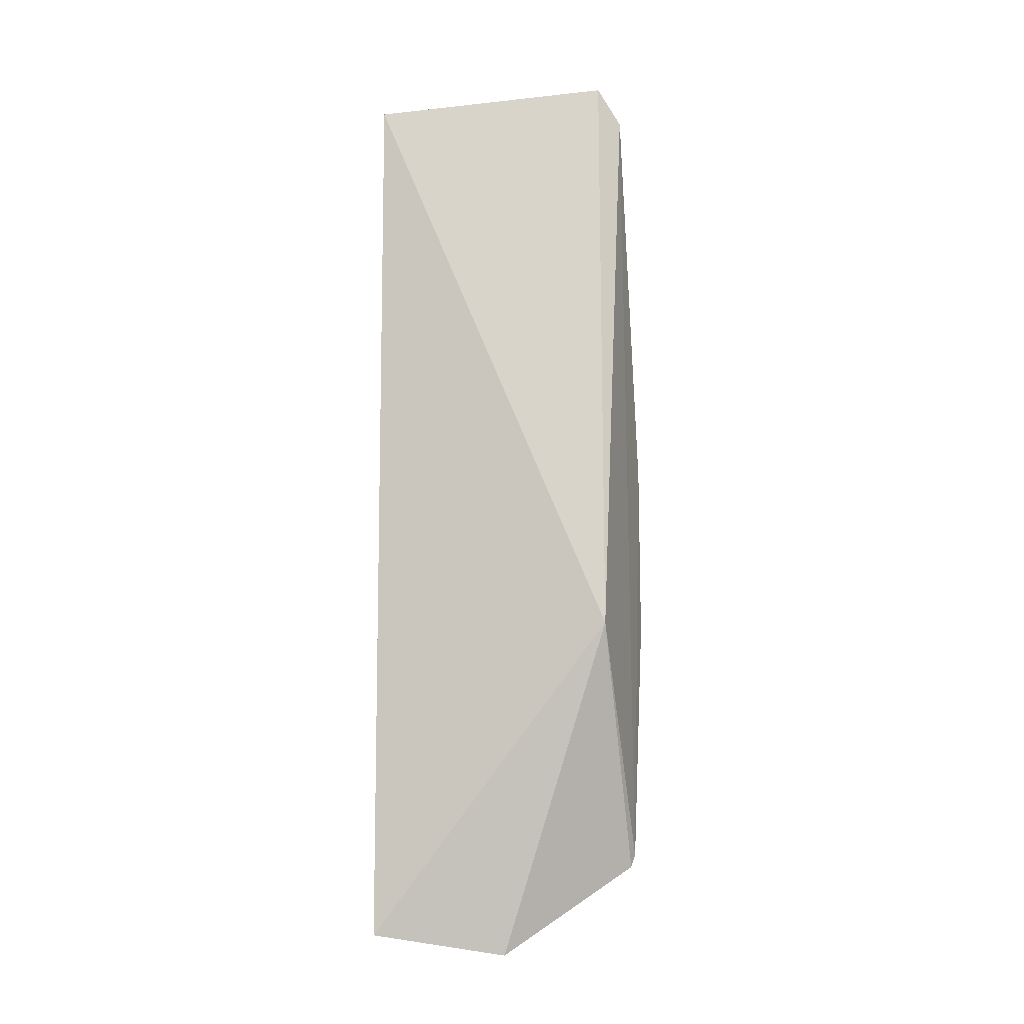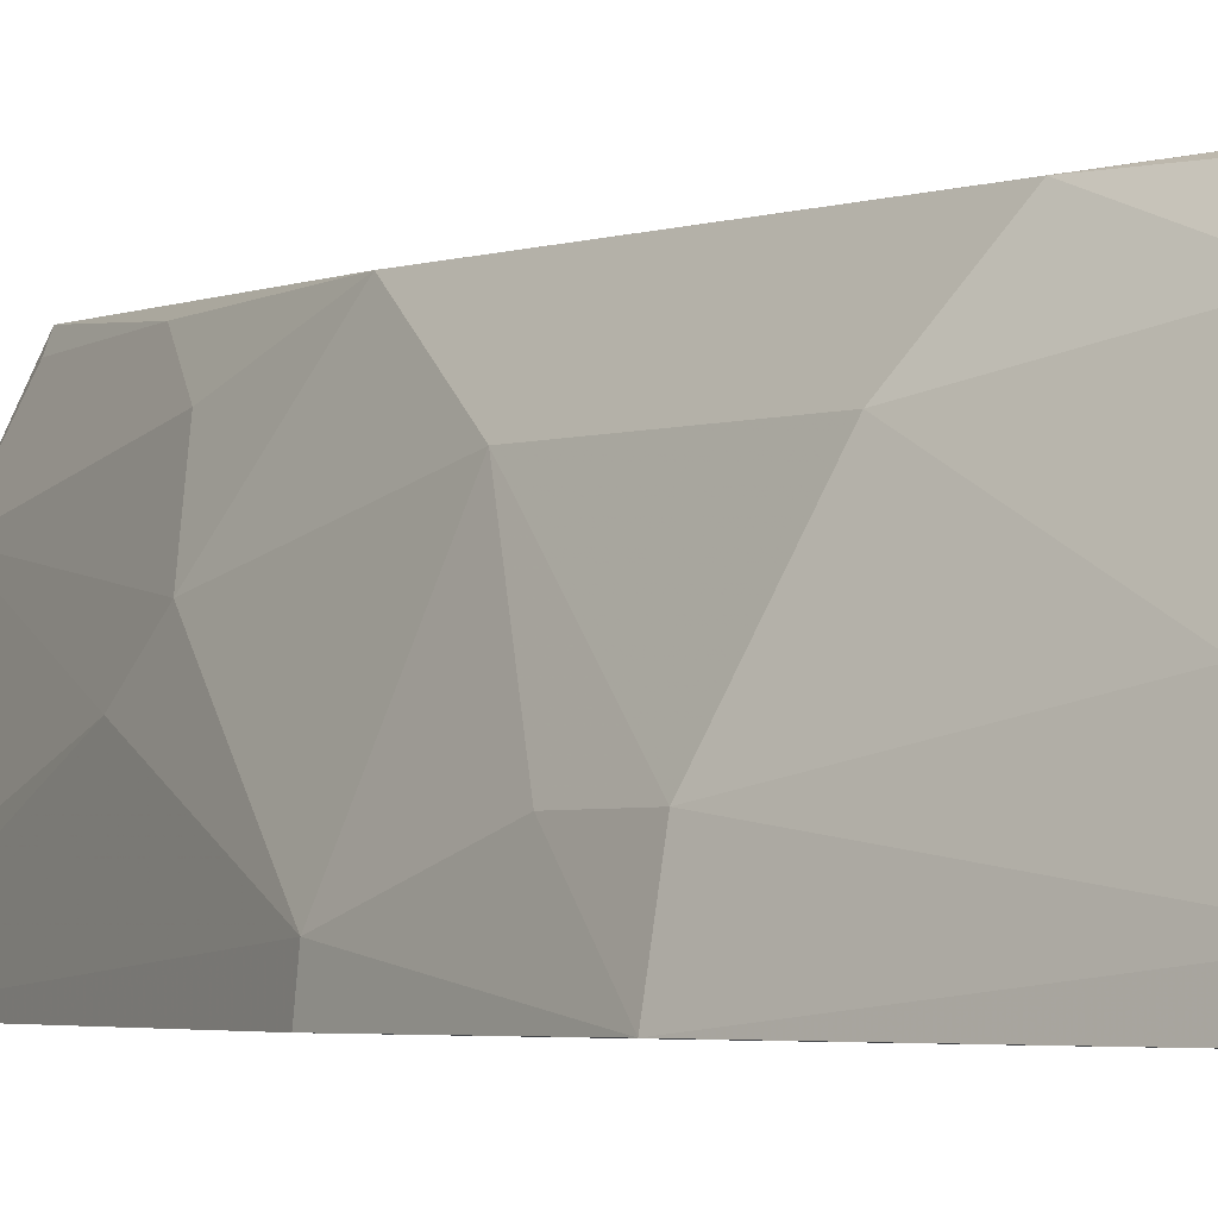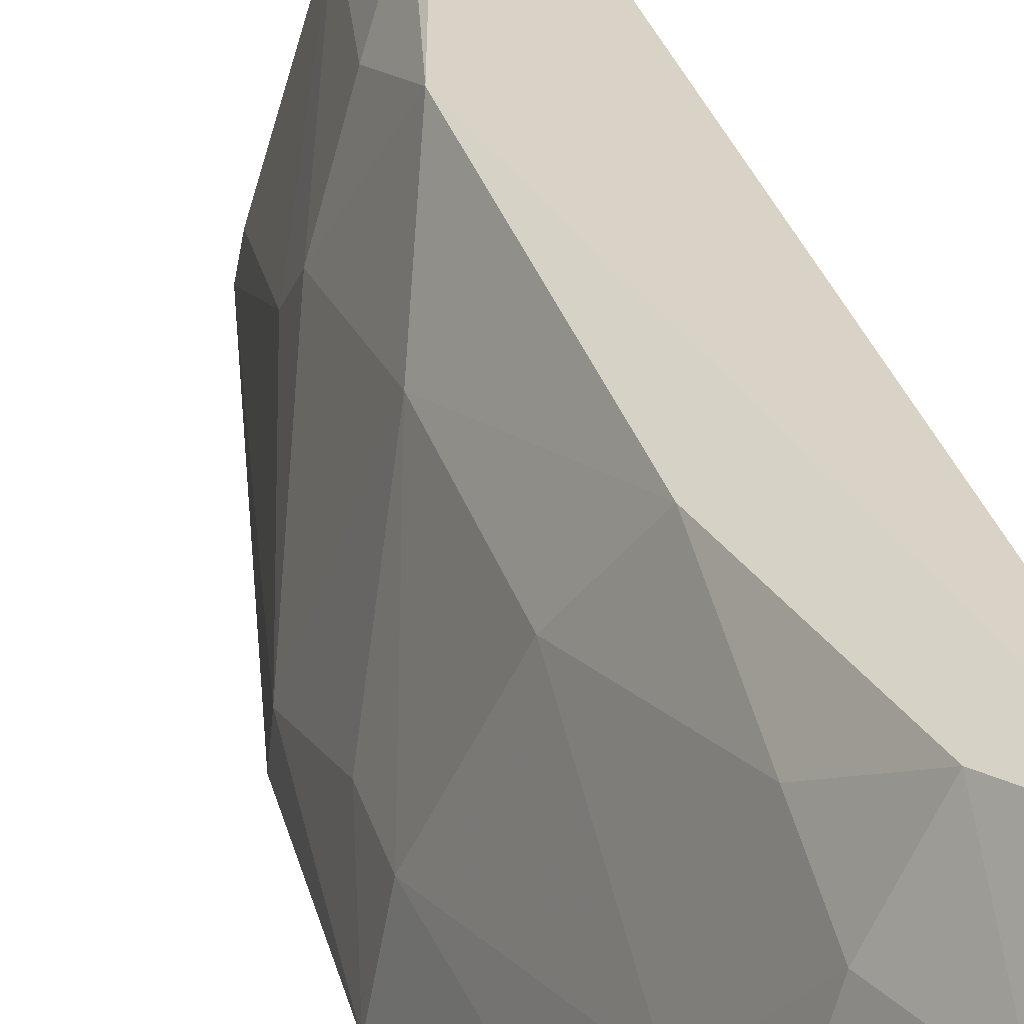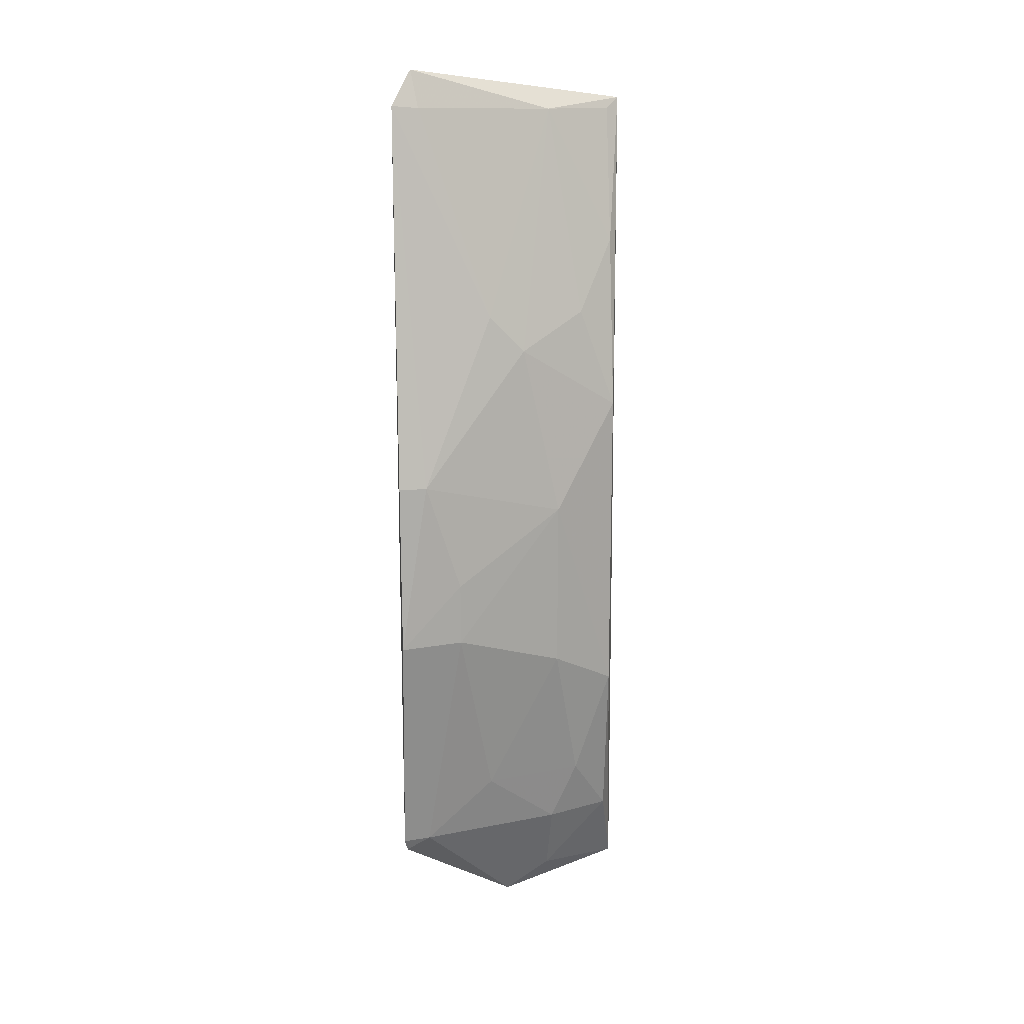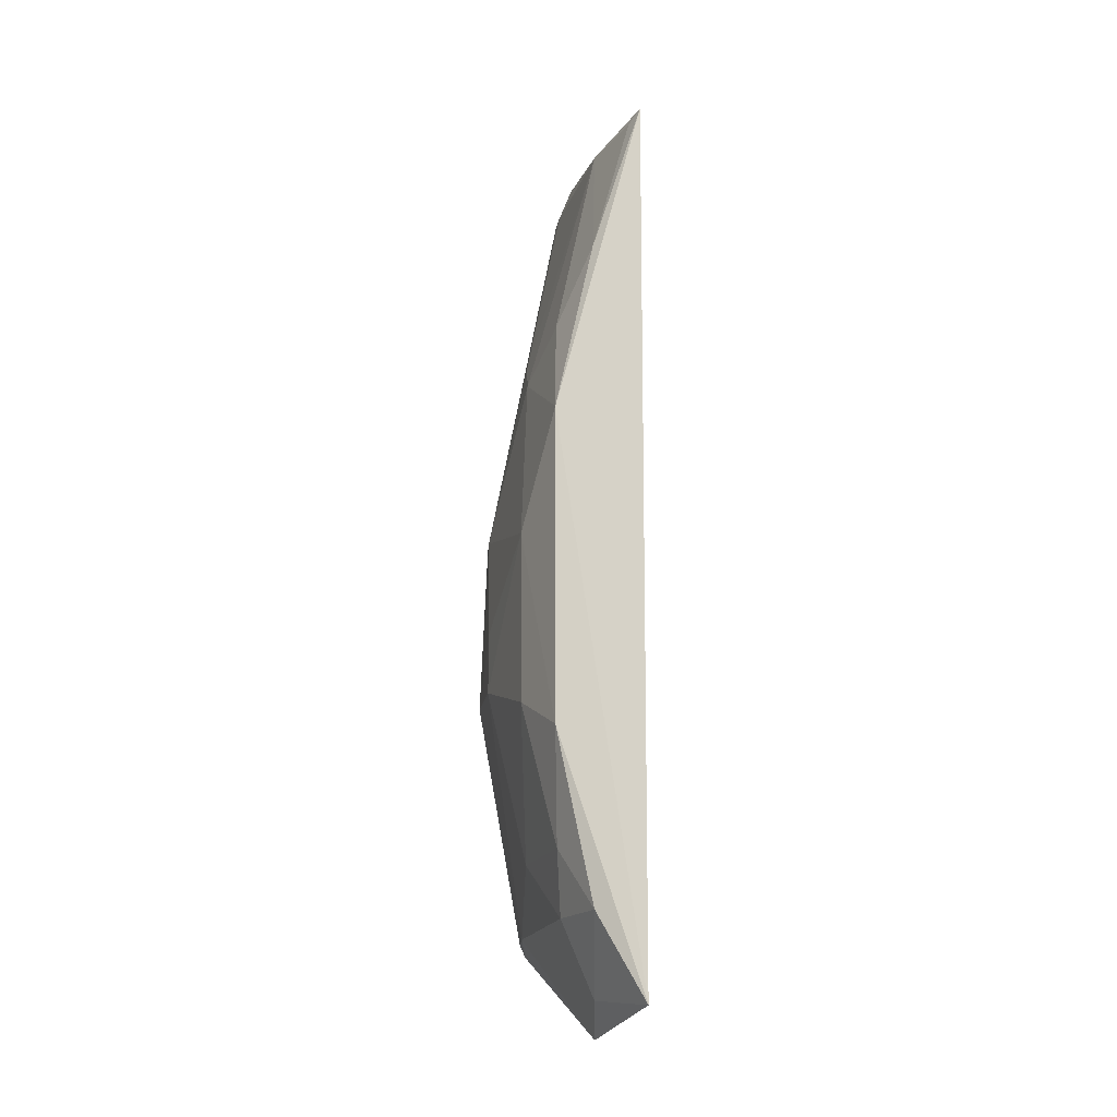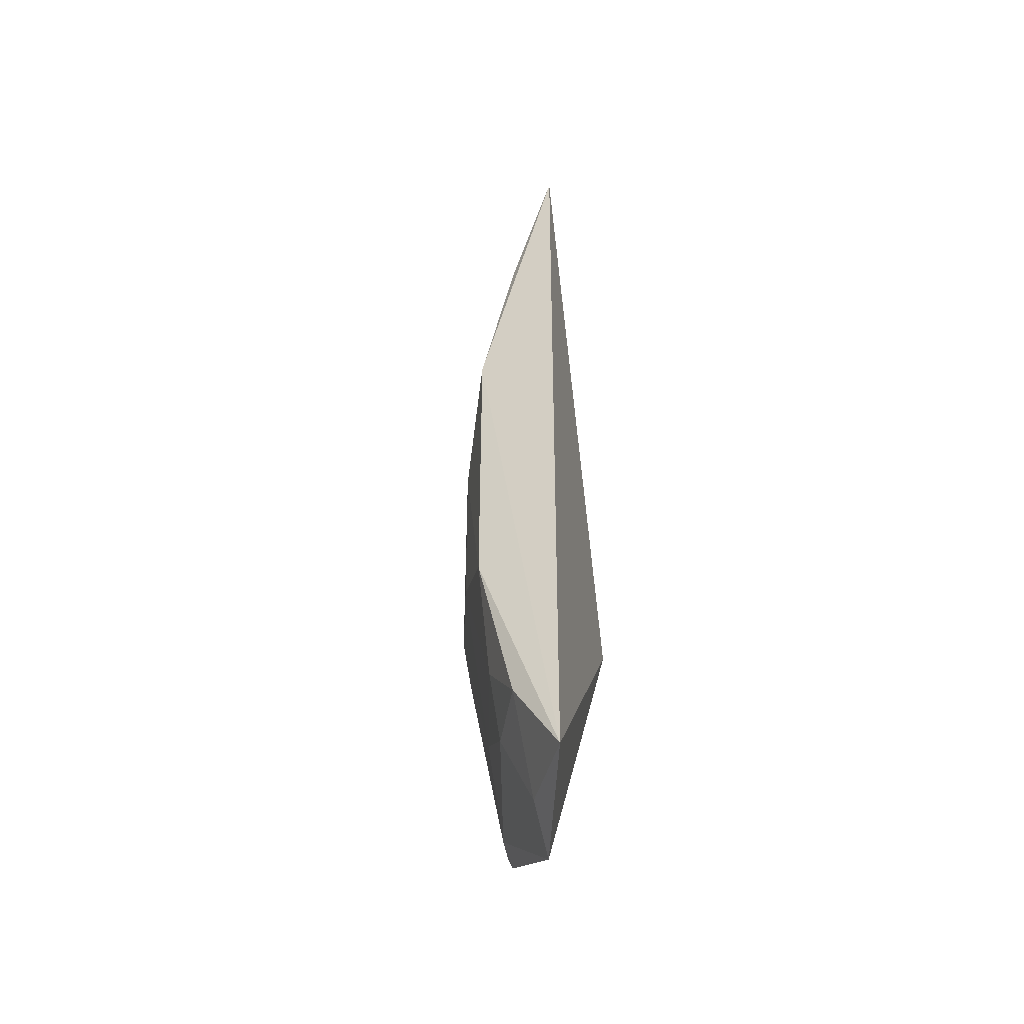
<metadata>
{"format":"obj","ext":"obj","renderer":"f3d","projection":"perspective","resolution":1024,"background":"white","views":[{"elev":-9.2,"azim":-72.9,"up":"+Z"},{"elev":-2.9,"azim":142.7,"up":"+Y"},{"elev":29.4,"azim":165.0,"up":"+Y"},{"elev":15.3,"azim":85.2,"up":"+Z"},{"elev":-18.0,"azim":-178.4,"up":"+Z"},{"elev":-47.7,"azim":-162.6,"up":"+Z"}]}
</metadata>
<code>
v 0.3319 0.06015 0.138
v 0.3469 0.06013 -0.1981
v 0.344 0.1318 -0.03904
v 0.2931 0.163 0.1401
v 0.302 0.06167 -0.09848
v 0.3294 0.1429 0.04829
v 0.3624 0.06017 -0.02365
v 0.3245 0.06852 0.153
v 0.295 0.164 -0.2316
v 0.3599 0.08657 -0.09547
v 0.3432 0.1013 0.04835
v 0.3128 0.1296 0.1359
v 0.3151 0.1111 -0.2405
v 0.3291 0.1579 -0.1254
v 0.3652 0.06044 -0.09645
v 0.3613 0.07186 -0.02375
v 0.3424 0.1162 0.033
v 0.3136 0.1577 0.07842
v 0.33 0.07155 0.137
v 0.3446 0.0614 -0.2034
v 0.3292 0.158 0.00634
v 0.3437 0.1317 -0.1104
v 0.3279 0.1315 -0.1962
v 0.3455 0.07166 -0.1973
v 0.3597 0.0865 -0.06931
v 0.298 0.1575 0.1357
v 0.3149 0.1305 -0.2272
v 0.3144 0.1582 -0.1963
v 0.3289 0.1427 -0.1708
v 0.3427 0.1011 -0.1709
f 5 2 1
f 7 1 2
f 8 5 1
f 8 4 5
f 9 5 4
f 12 4 8
f 13 5 9
f 15 7 2
f 16 7 15
f 16 11 1
f 16 1 7
f 17 12 11
f 17 6 12
f 17 16 3
f 17 11 16
f 18 12 6
f 19 12 8
f 19 8 1
f 19 1 11
f 19 11 12
f 20 2 5
f 20 5 13
f 21 3 14
f 21 17 3
f 21 6 17
f 21 18 6
f 21 4 18
f 21 14 9
f 21 9 4
f 22 14 3
f 22 3 10
f 24 15 2
f 24 10 15
f 24 2 20
f 24 20 13
f 25 10 3
f 25 3 16
f 25 16 15
f 25 15 10
f 26 18 4
f 26 4 12
f 26 12 18
f 27 13 9
f 27 24 13
f 27 23 24
f 28 9 14
f 28 27 9
f 28 23 27
f 29 14 22
f 29 28 14
f 29 23 28
f 30 24 23
f 30 22 10
f 30 10 24
f 30 29 22
f 30 23 29

</code>
